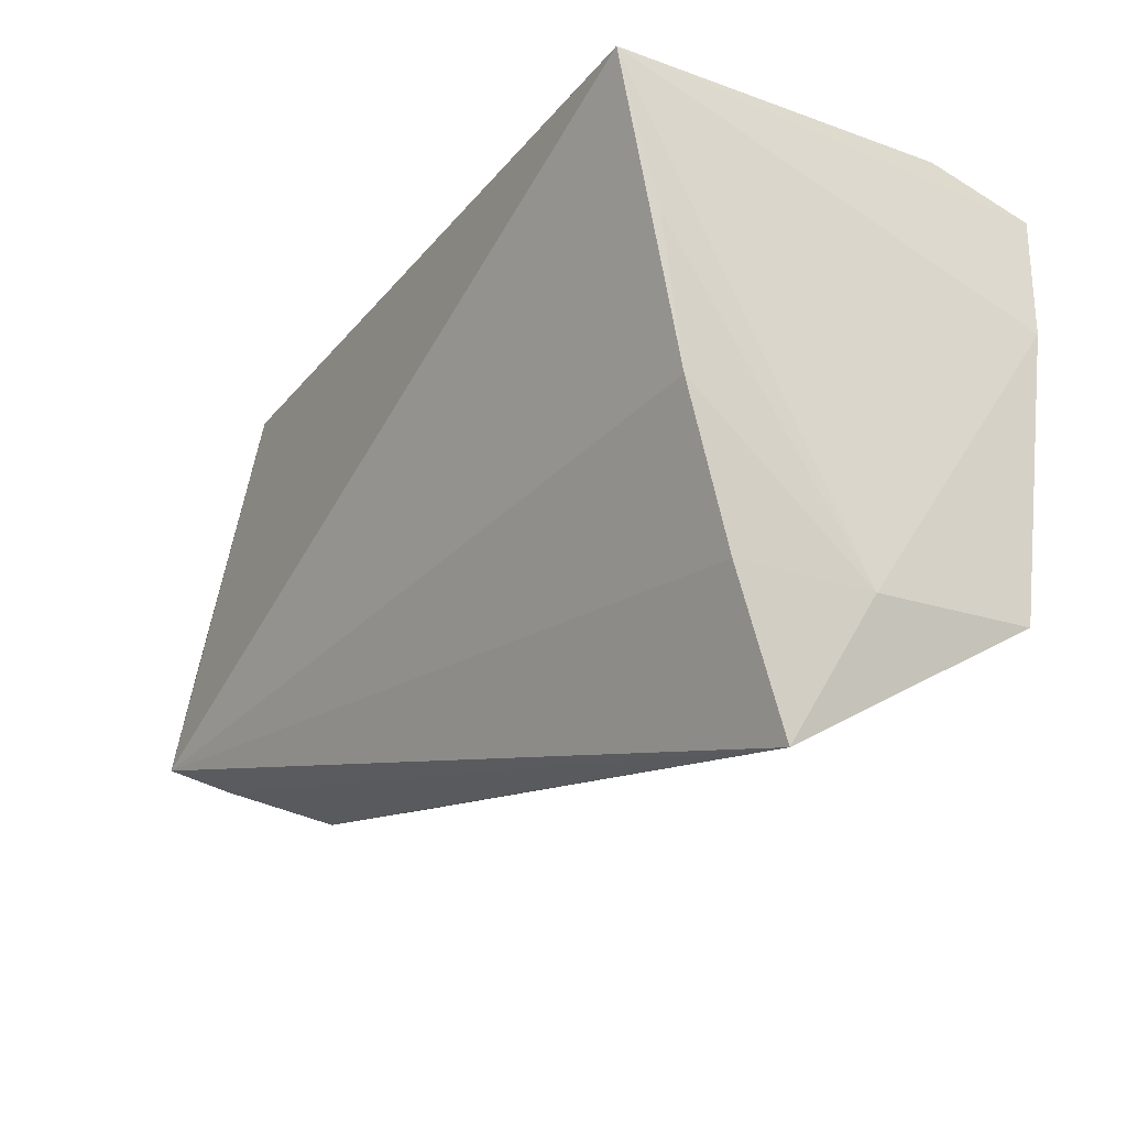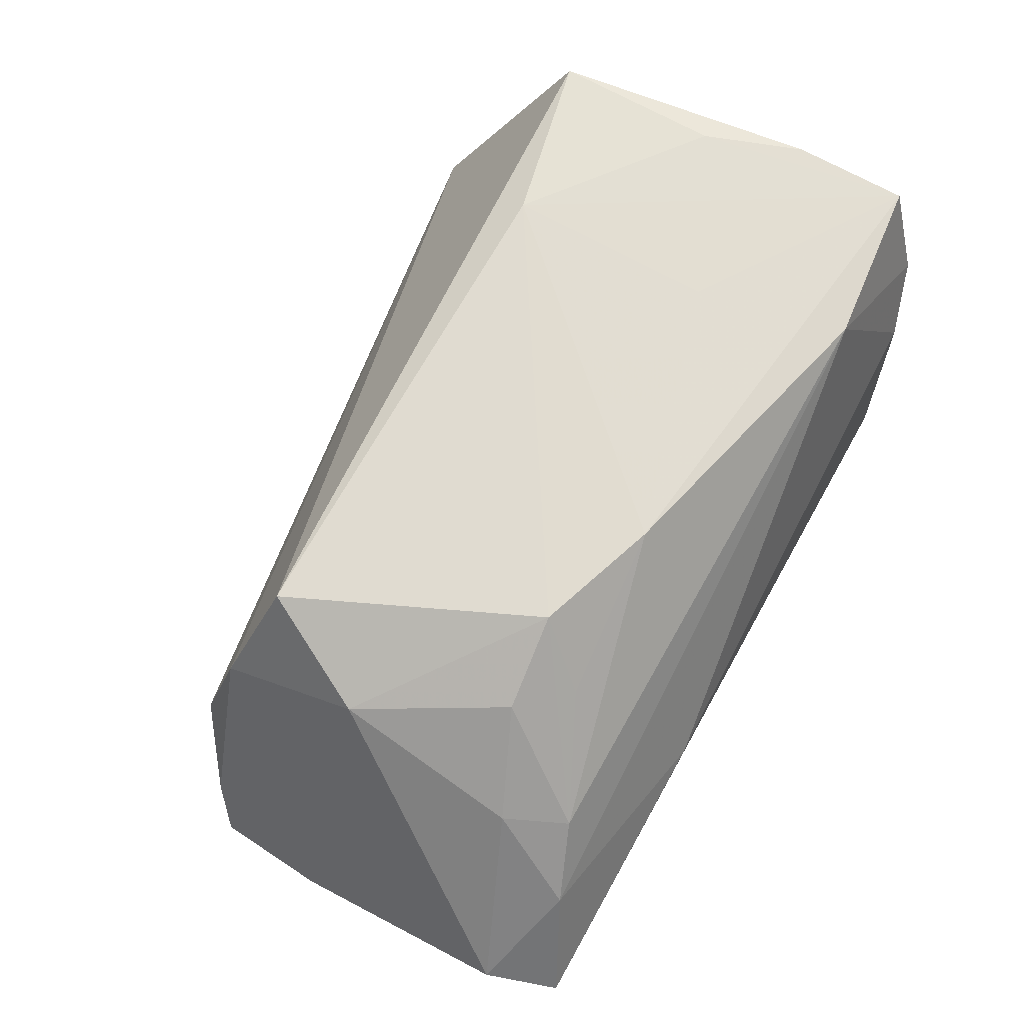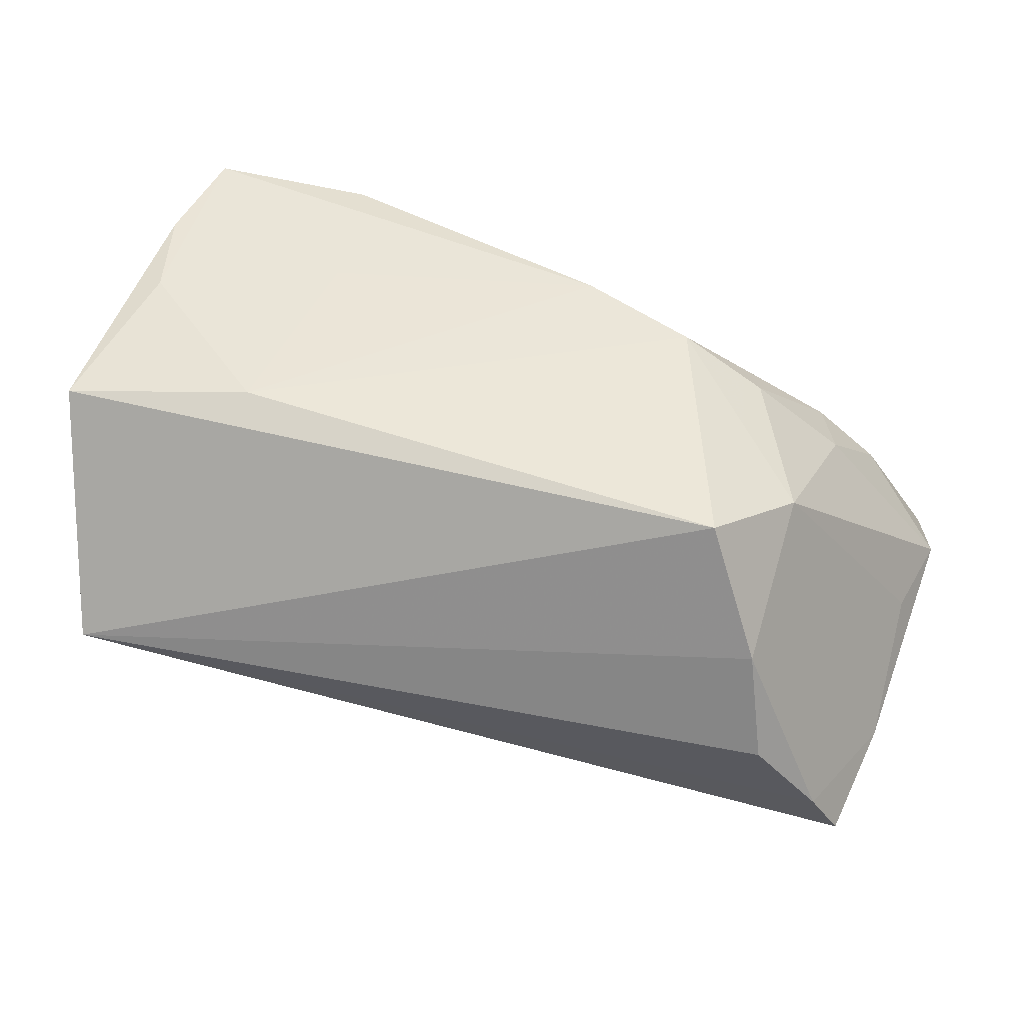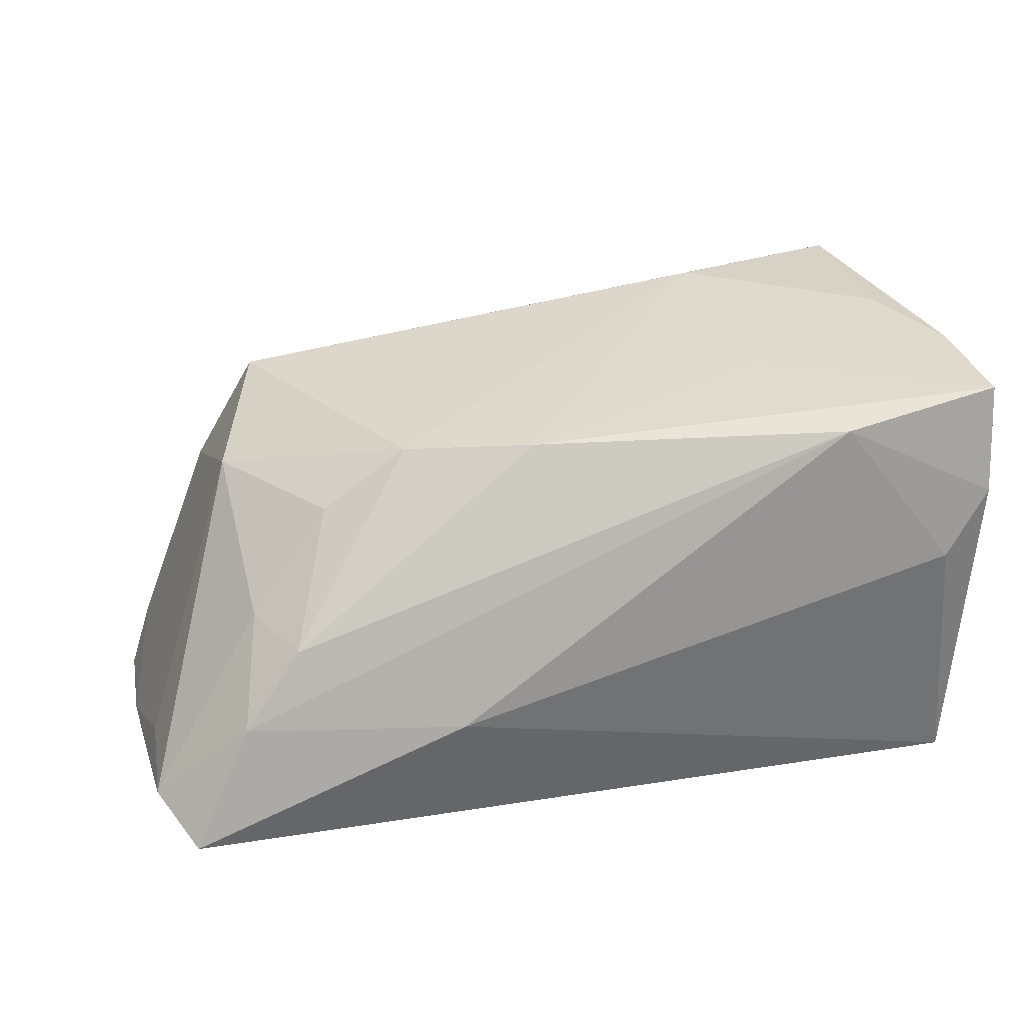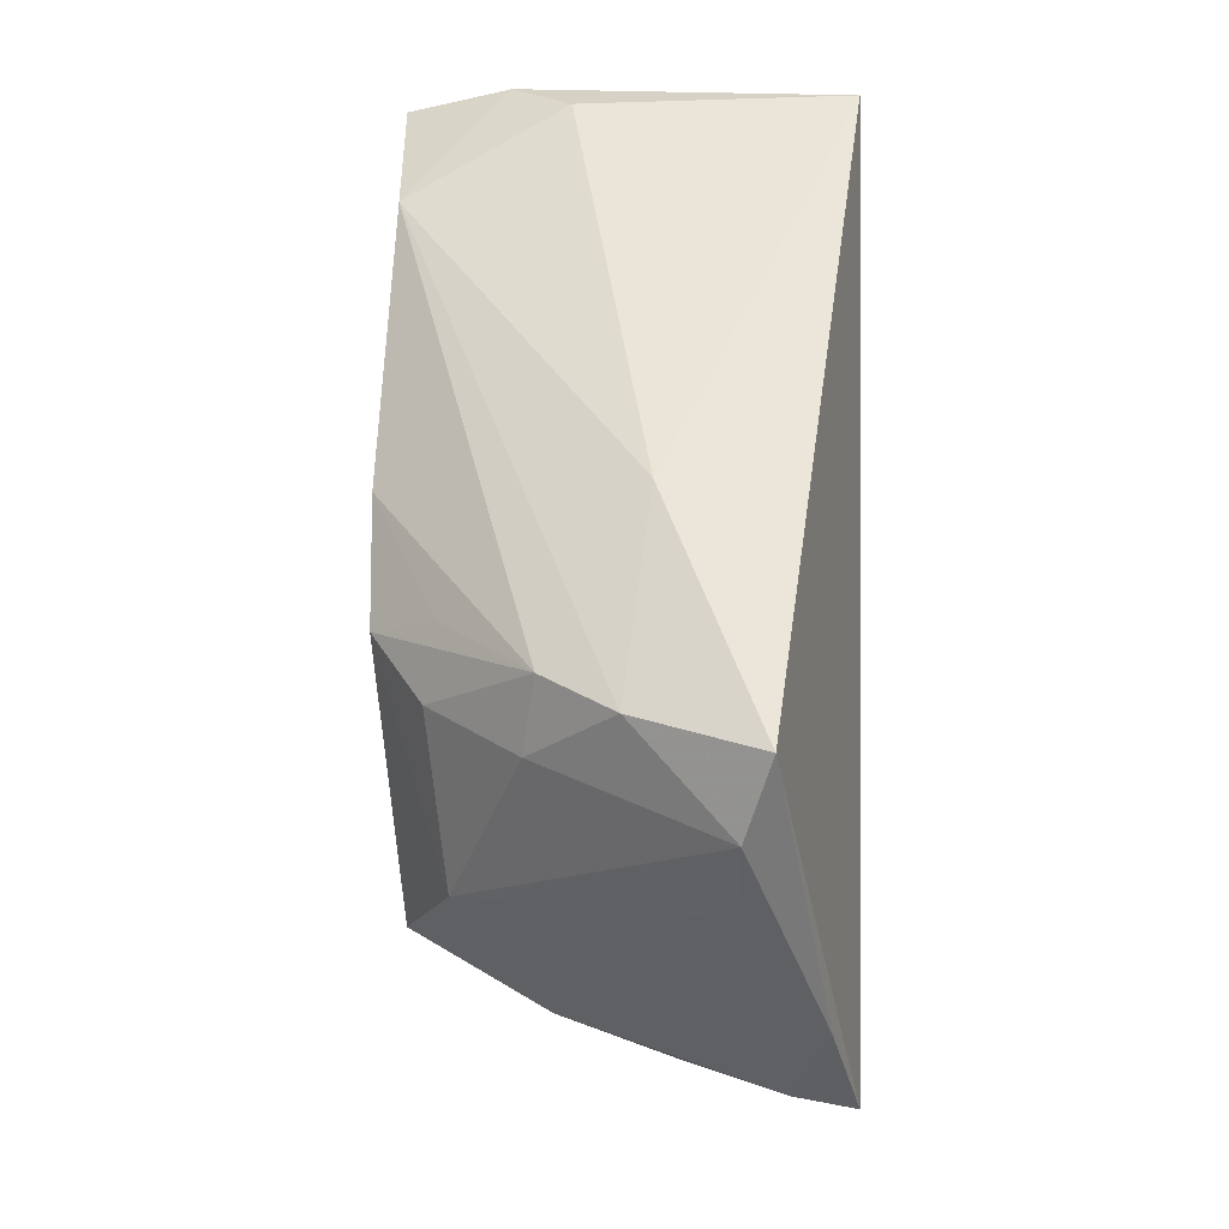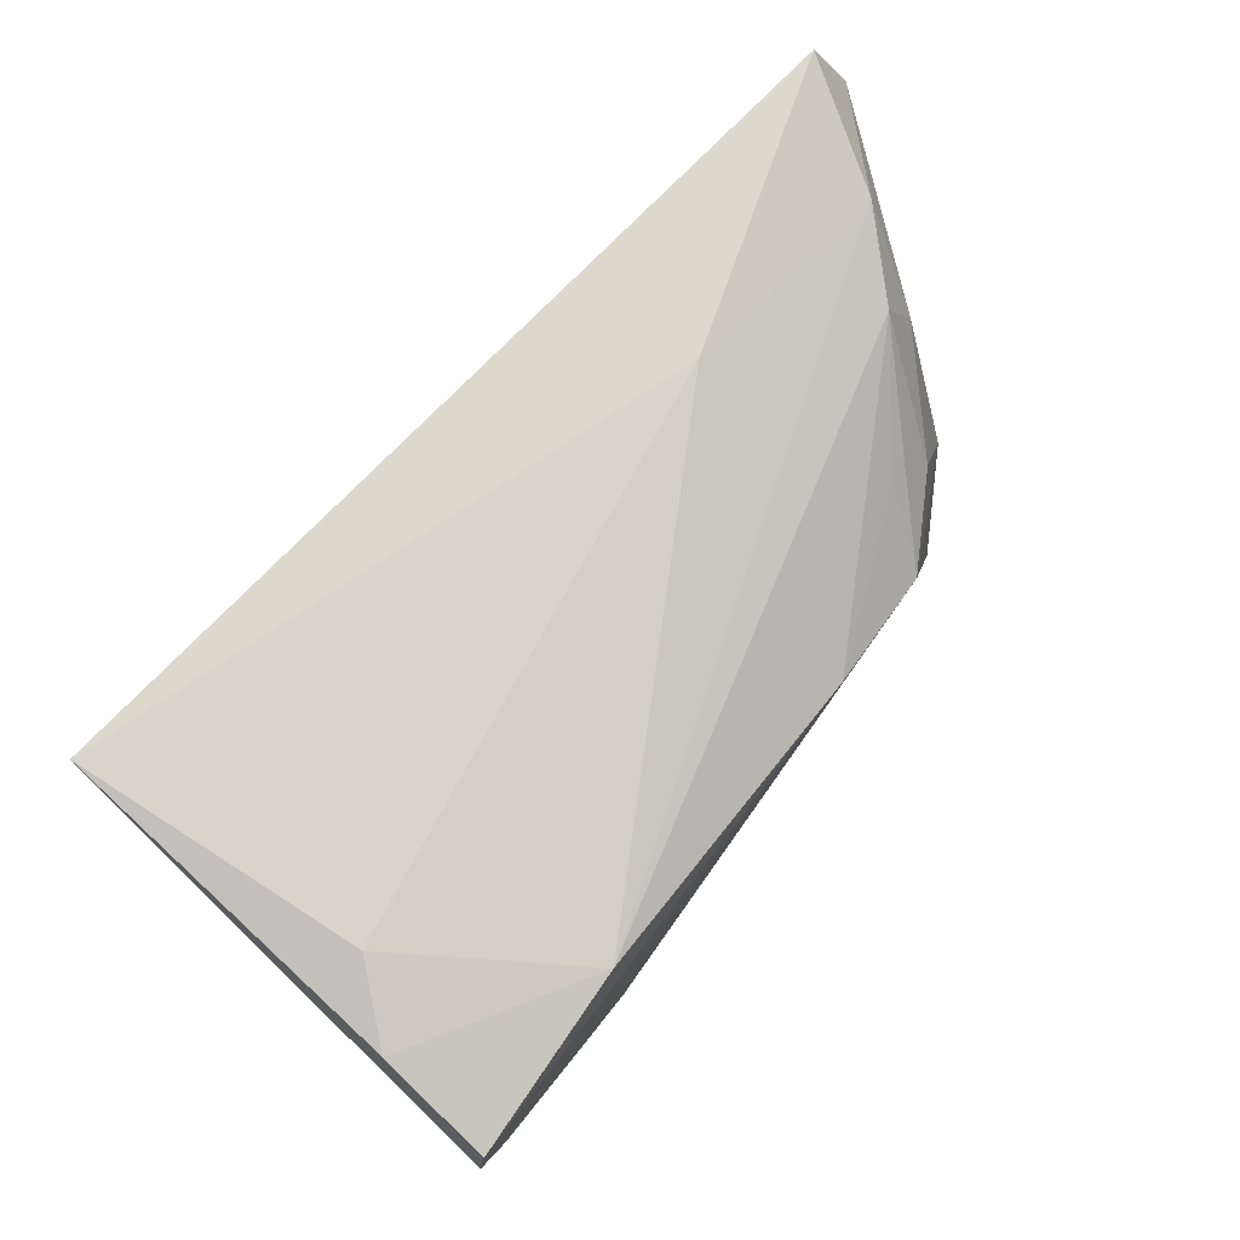
<metadata>
{"format":"obj","ext":"obj","renderer":"f3d","projection":"perspective","resolution":1024,"background":"white","views":[{"elev":-21.0,"azim":-123.6,"up":"+Y"},{"elev":67.0,"azim":118.0,"up":"+Z"},{"elev":42.5,"azim":19.0,"up":"+Z"},{"elev":35.2,"azim":161.2,"up":"+Z"},{"elev":44.0,"azim":92.0,"up":"+Y"},{"elev":75.1,"azim":-52.1,"up":"+Y"}]}
</metadata>
<code>
v 0.02328 0.03017 -0.003392
v -0.04015 0.03017 0.007161
v -0.04228 -0.0221 -0.01147
v -0.02462 -0.01915 0.02468
v -0.04632 0.02807 0.01433
v -0.02317 0.006858 0.02573
v 0.03459 0.01066 0.01815
v 0.04347 -0.02536 0.005768
v 0.04875 0.02505 -0.001183
v -0.04856 0.00963 0.02603
v 0.04345 -0.007082 0.01574
v -0.04334 0.01259 -0.02004
v -0.04483 -0.002638 0.02551
v 0.02435 0.01021 0.02432
v 0.04622 -0.02879 -0.007183
v 0.04489 0.01482 0.007889
v 0.00967 0.0157 0.02526
v -0.04742 -0.02404 0.02265
v 0.05646 -0.0221 -0.02501
v -0.02714 0.0256 0.02553
v 0.05334 -0.02463 -0.01827
v 0.05651 0.02883 -0.01448
v 0.03644 -0.02069 0.0213
v 0.04136 0.02229 0.006755
v 0.05832 -0.007632 -0.0214
v -0.04155 -0.03967 -0.004629
v 0.05962 0.02029 -0.01188
v -0.04631 -0.02389 0.003146
v 0.02892 0.01645 0.01699
v 0.05773 0.008356 -0.01194
v -0.04304 0.03017 -0.02501
v -0.04763 0.02385 0.02667
v -0.04292 -0.004263 -0.01727
f 26 18 28
f 31 19 33
f 10 28 18
f 10 32 31
f 31 28 10
f 31 1 22
f 27 25 22
f 22 19 31
f 22 25 19
f 2 1 31
f 3 19 26
f 3 33 19
f 26 28 3
f 28 33 3
f 12 28 31
f 31 33 12
f 12 33 28
f 1 2 20
f 32 17 20
f 16 11 27
f 19 25 21
f 25 11 21
f 26 19 21
f 23 18 26
f 30 25 27
f 27 11 30
f 30 11 25
f 14 23 11
f 29 17 14
f 32 20 5
f 5 20 2
f 31 32 5
f 5 2 31
f 24 17 29
f 24 20 17
f 29 14 24
f 8 21 11
f 11 23 8
f 8 23 26
f 18 23 4
f 4 14 17
f 23 14 4
f 1 20 9
f 20 24 9
f 9 22 1
f 27 22 9
f 9 16 27
f 9 24 16
f 16 24 7
f 7 24 14
f 11 16 7
f 7 14 11
f 26 21 15
f 15 8 26
f 21 8 15
f 32 10 13
f 13 4 32
f 13 10 18
f 18 4 13
f 6 17 32
f 32 4 6
f 6 4 17

</code>
